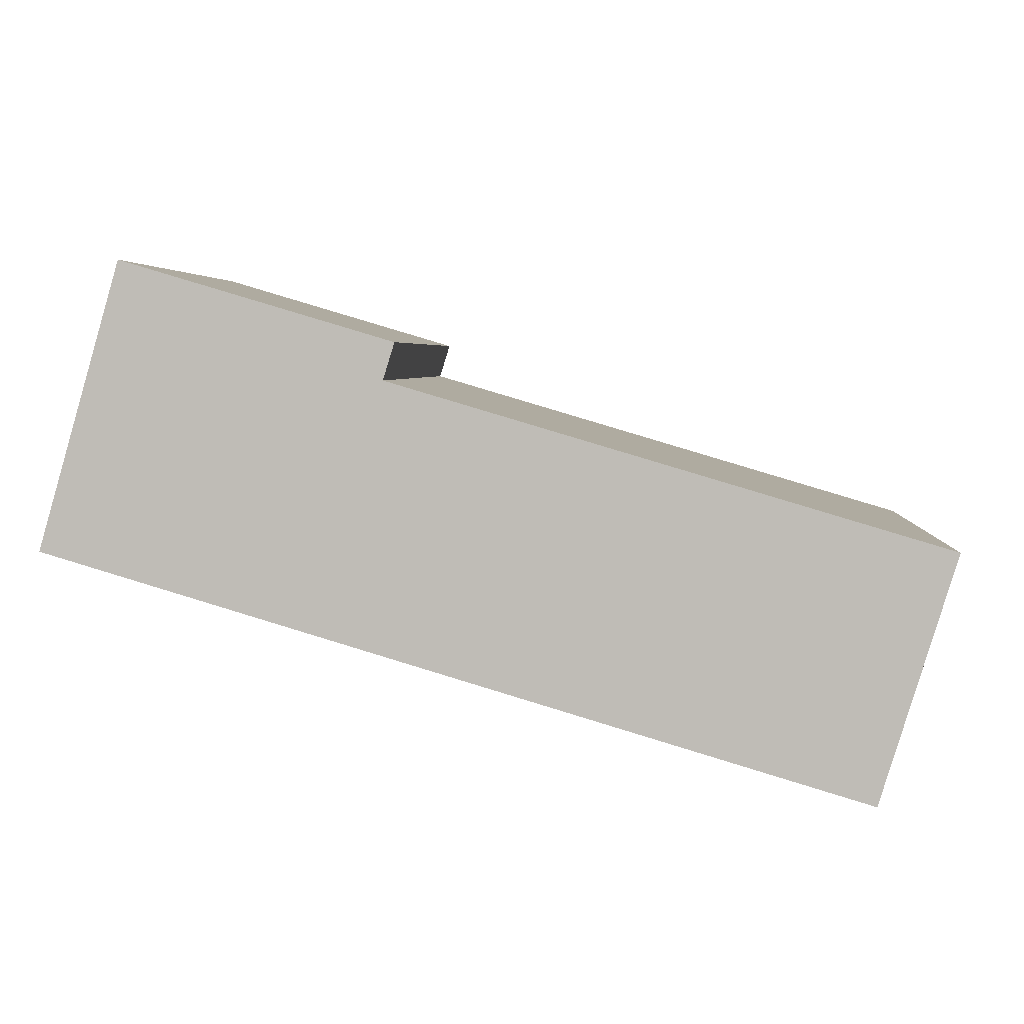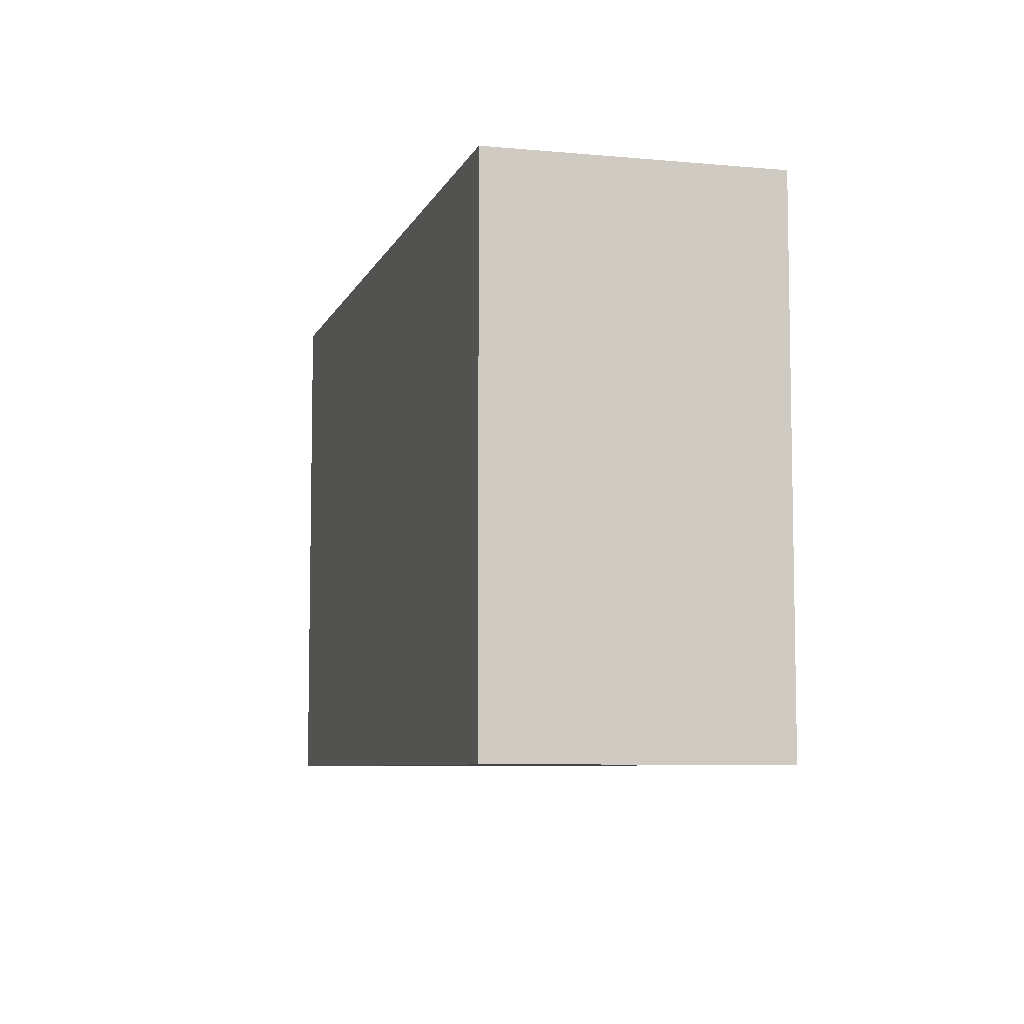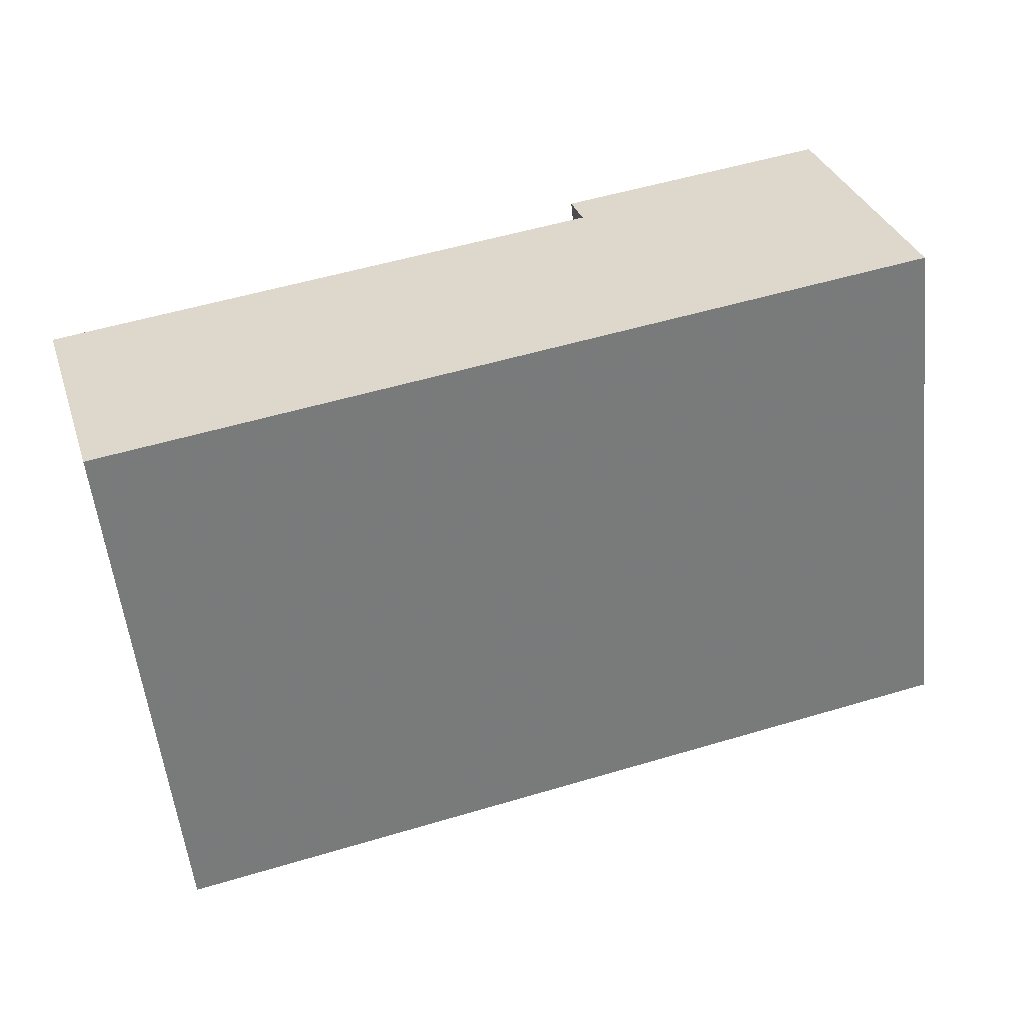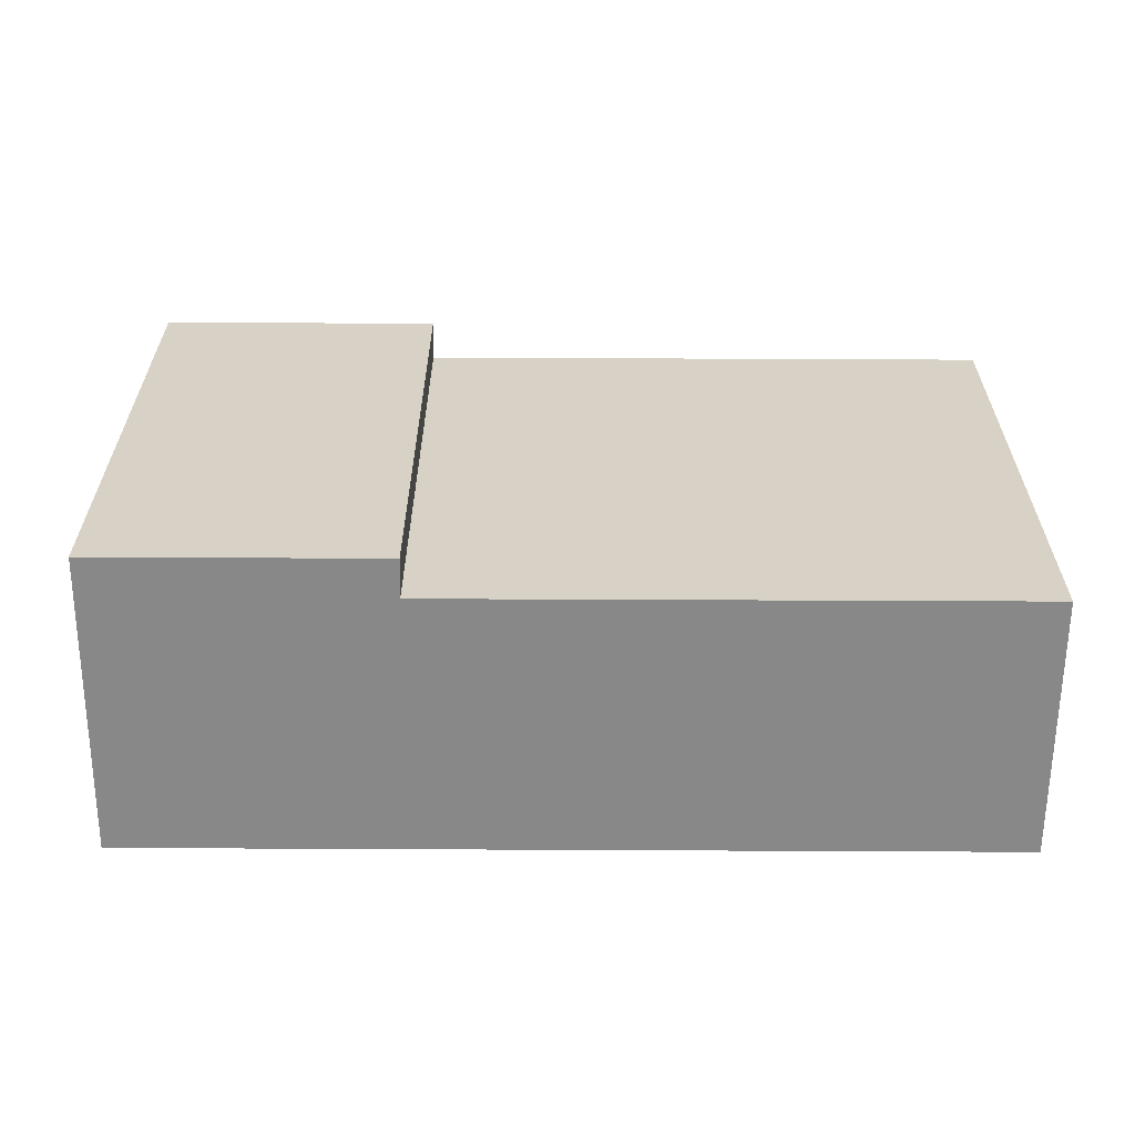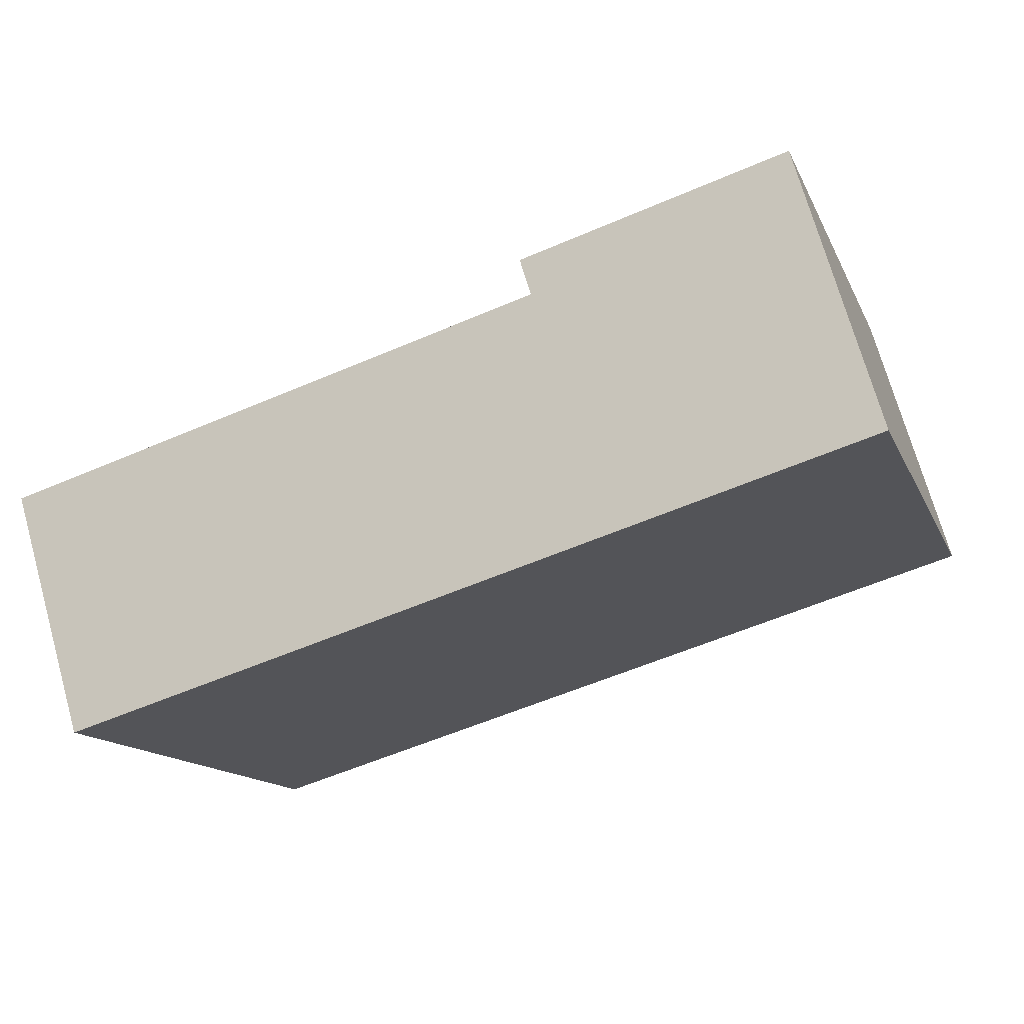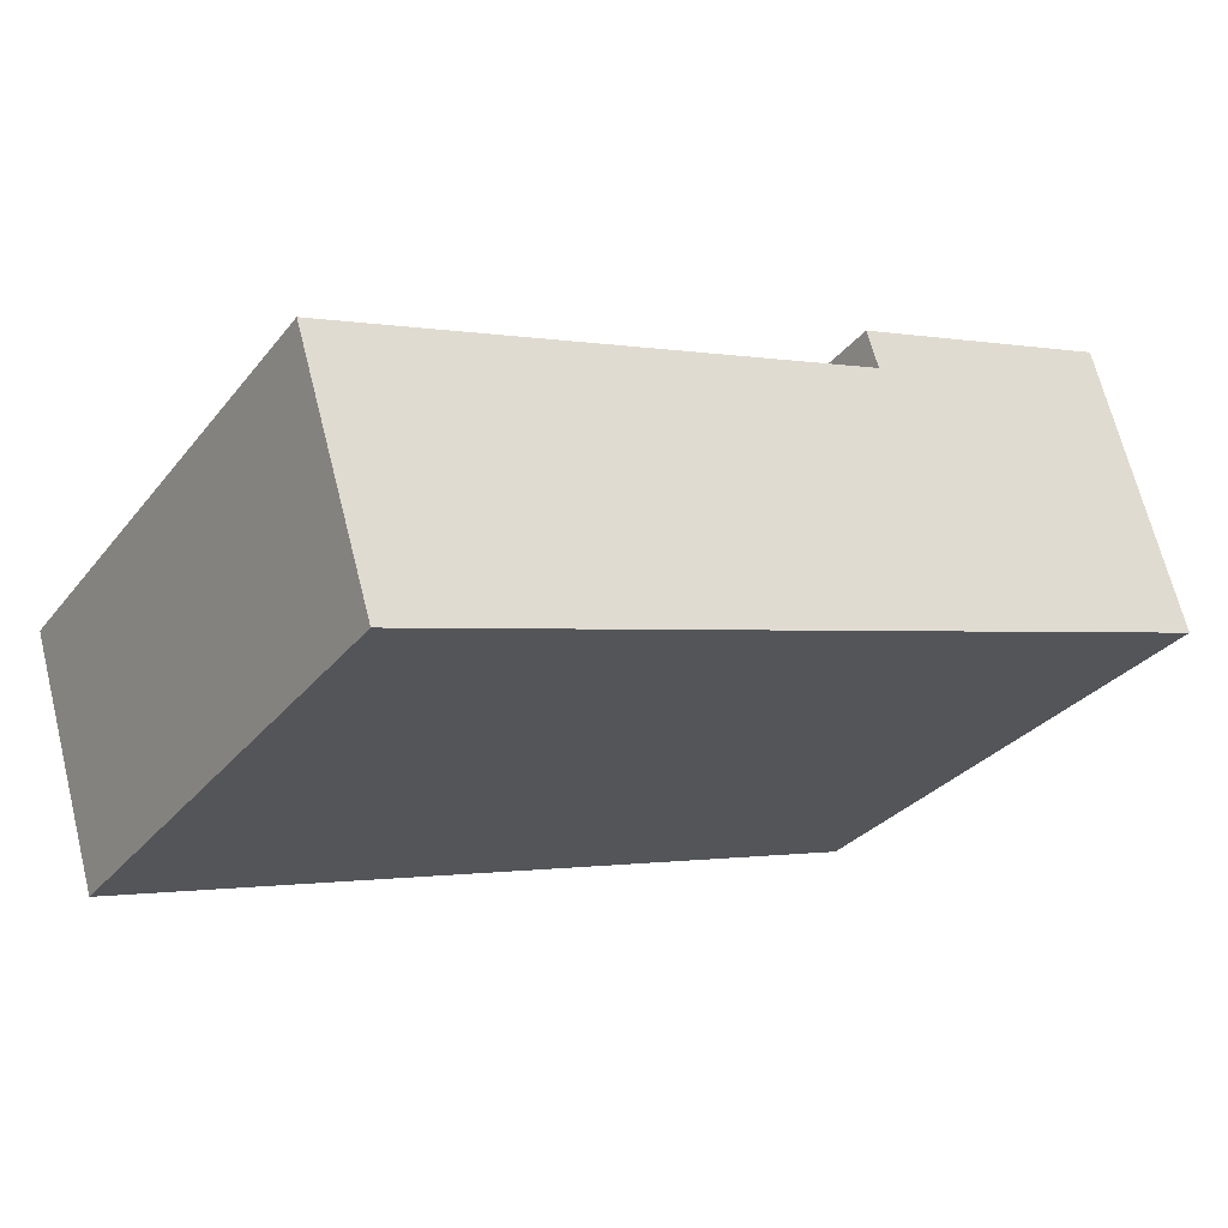
<metadata>
{"format":"obj","ext":"obj","renderer":"f3d","projection":"perspective","resolution":1024,"background":"white","views":[{"elev":4.2,"azim":3.8,"up":"+Z"},{"elev":-7.1,"azim":-88.9,"up":"+Y"},{"elev":-56.1,"azim":-173.8,"up":"+Z"},{"elev":-62.8,"azim":16.2,"up":"+Y"},{"elev":-13.8,"azim":-162.4,"up":"+Z"},{"elev":-30.5,"azim":148.6,"up":"+Z"}]}
</metadata>
<code>
v -0.4432 0.01437 6.174
v -0.4271 0.01437 6.23
v -0.3765 0.01437 6.207
v -0.3742 0.01437 6.214
v -0.2828 0.01437 6.127
v -0.2679 0.01437 6.175
v -0.3765 -0.09353 6.207
v -0.4271 -0.09353 6.23
v -0.4432 -0.09353 6.174
v -0.3742 -0.09353 6.214
v -0.2828 -0.09353 6.127
v -0.2679 -0.09353 6.175
v -0.3742 -0.09353 6.214
v -0.3765 -0.09353 6.207
v -0.3765 0.01437 6.207
v -0.3742 0.01437 6.214
v -0.4271 -0.09353 6.23
v -0.3742 -0.09353 6.214
v -0.3742 0.01437 6.214
v -0.4271 0.01437 6.23
v -0.4432 -0.09353 6.174
v -0.4271 -0.09353 6.23
v -0.4271 0.01437 6.23
v -0.4432 0.01437 6.174
v -0.2828 -0.09353 6.127
v -0.4432 -0.09353 6.174
v -0.4432 0.01437 6.174
v -0.2828 0.01437 6.127
v -0.2679 -0.09353 6.175
v -0.2828 -0.09353 6.127
v -0.2828 0.01437 6.127
v -0.2679 0.01437 6.175
v -0.3765 -0.09353 6.207
v -0.2679 -0.09353 6.175
v -0.2679 0.01437 6.175
v -0.3765 0.01437 6.207
f 1 2 3
f 4 3 2
f 5 1 3
f 6 5 3
f 7 8 9
f 10 8 7
f 7 9 11
f 12 7 11
f 13 14 15
f 13 15 16
f 17 18 19
f 17 19 20
f 21 22 23
f 21 23 24
f 25 26 27
f 25 27 28
f 29 30 31
f 29 31 32
f 33 34 35
f 33 35 36

</code>
